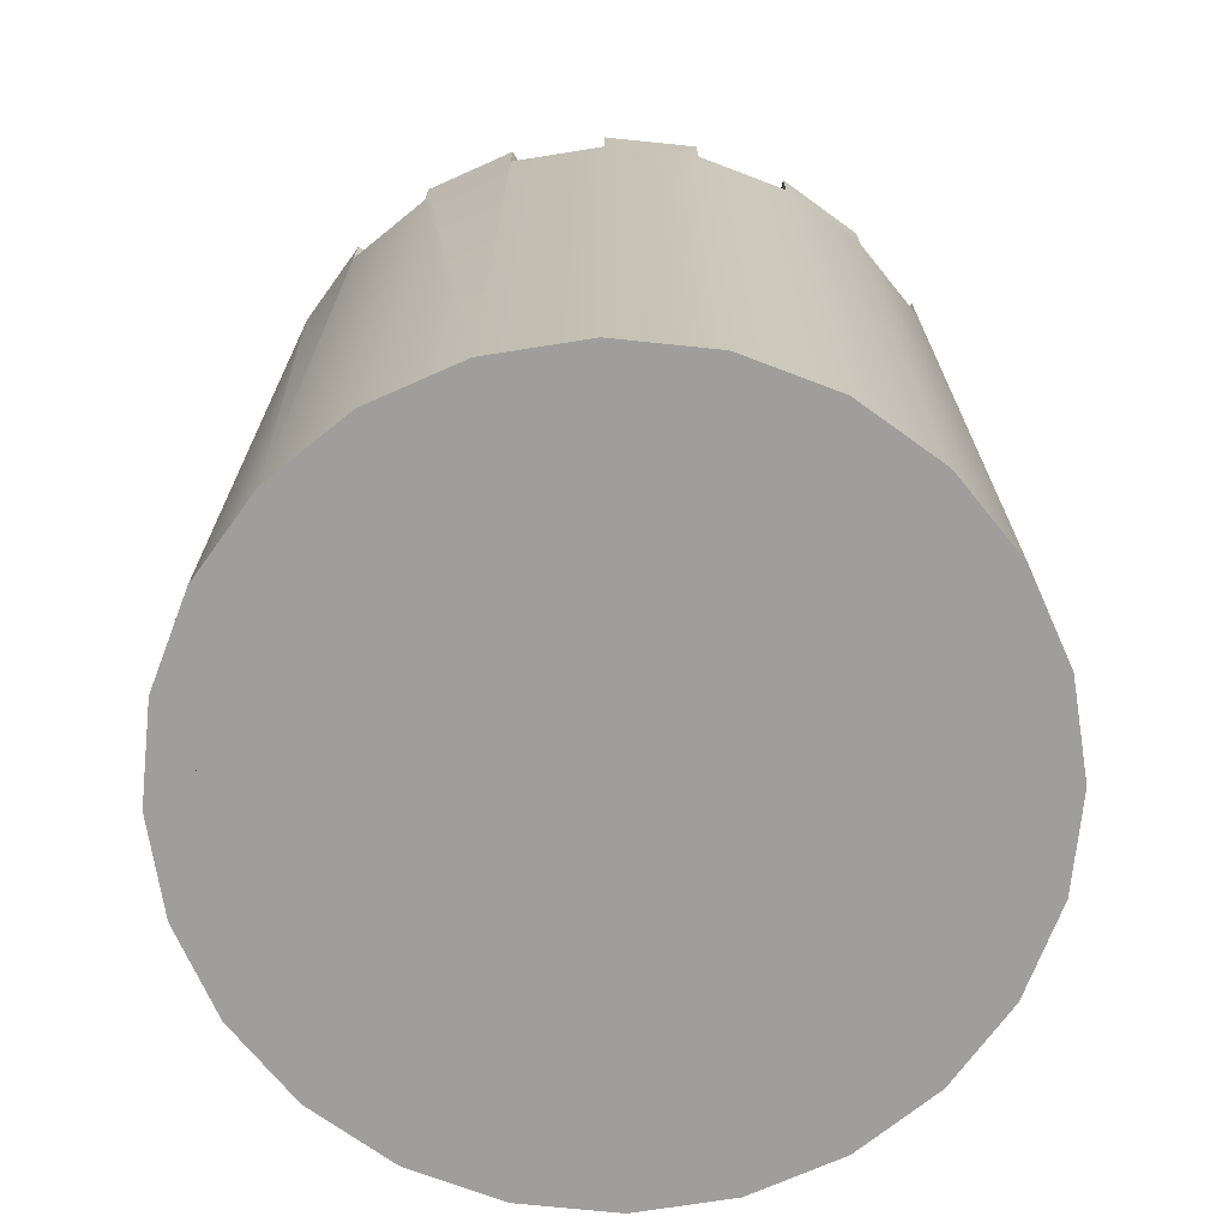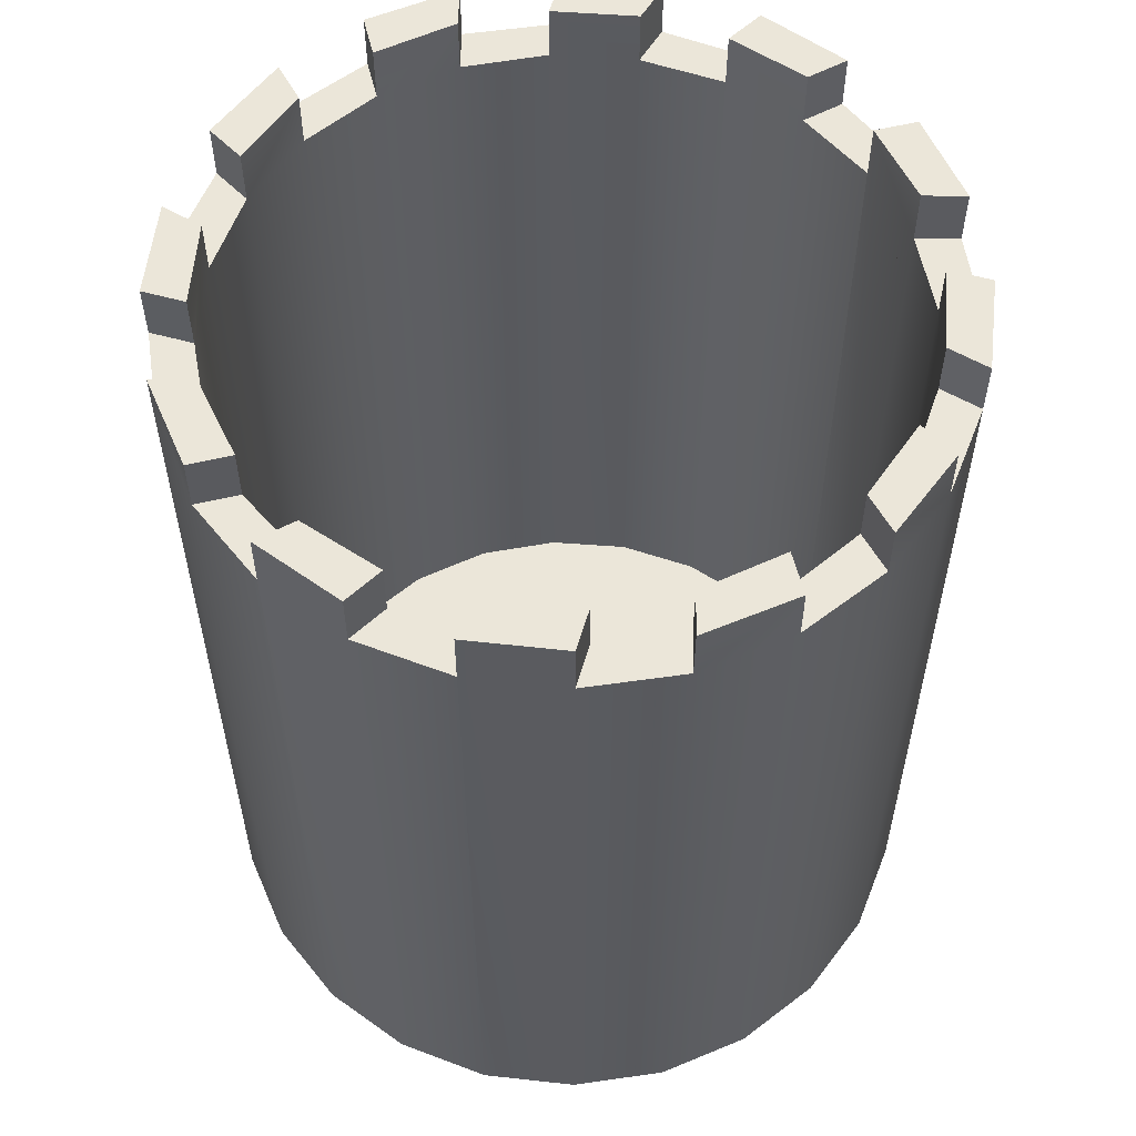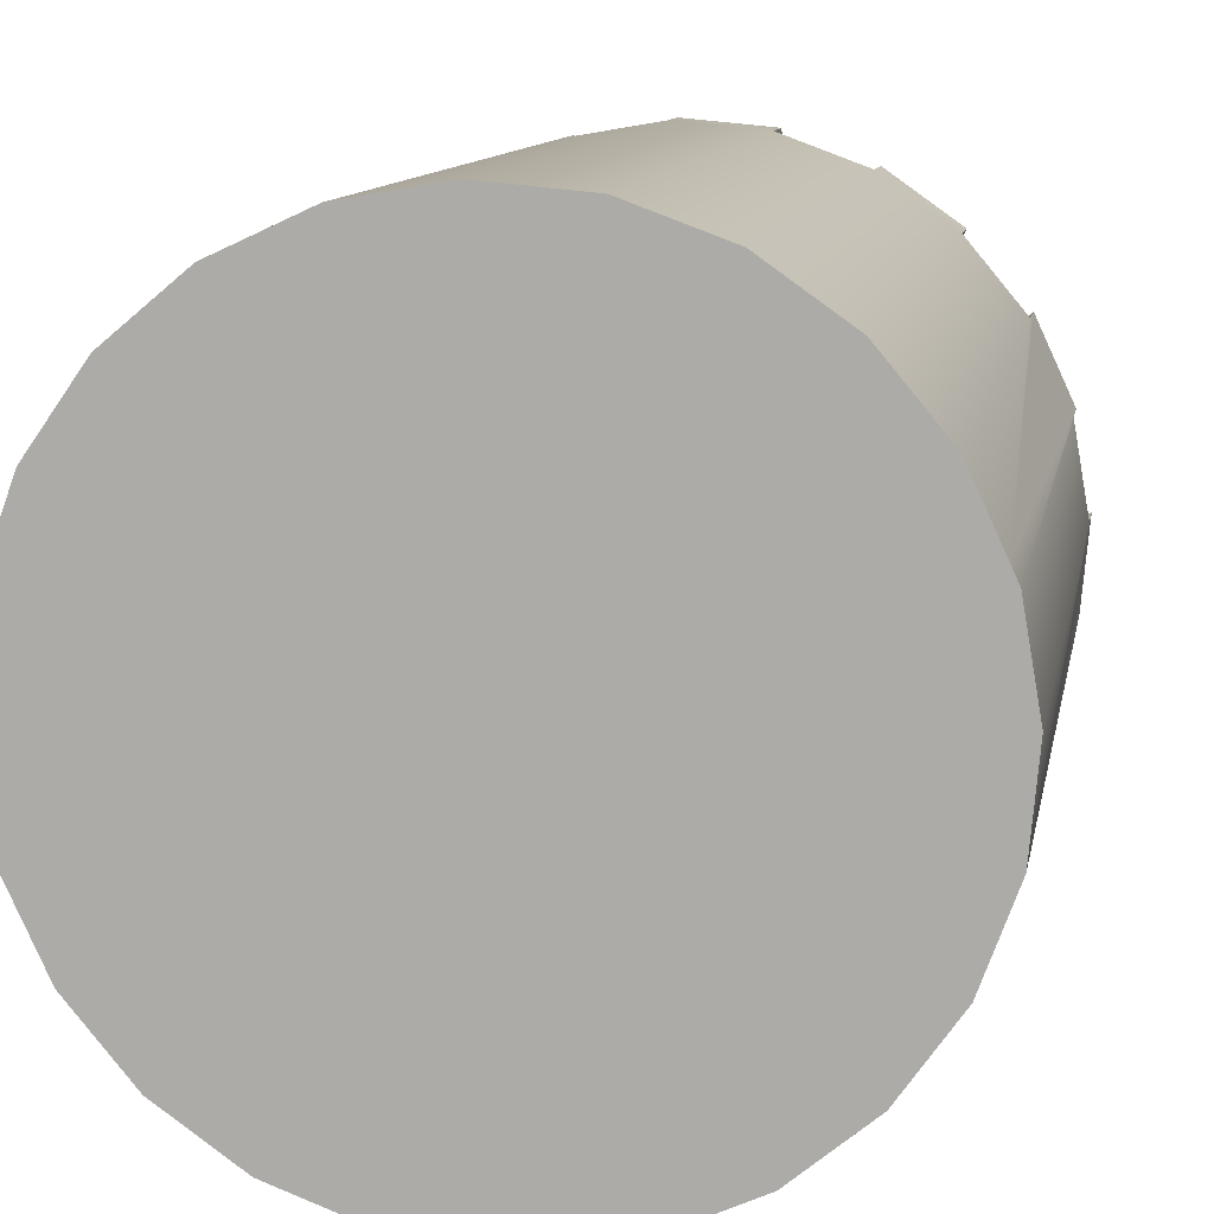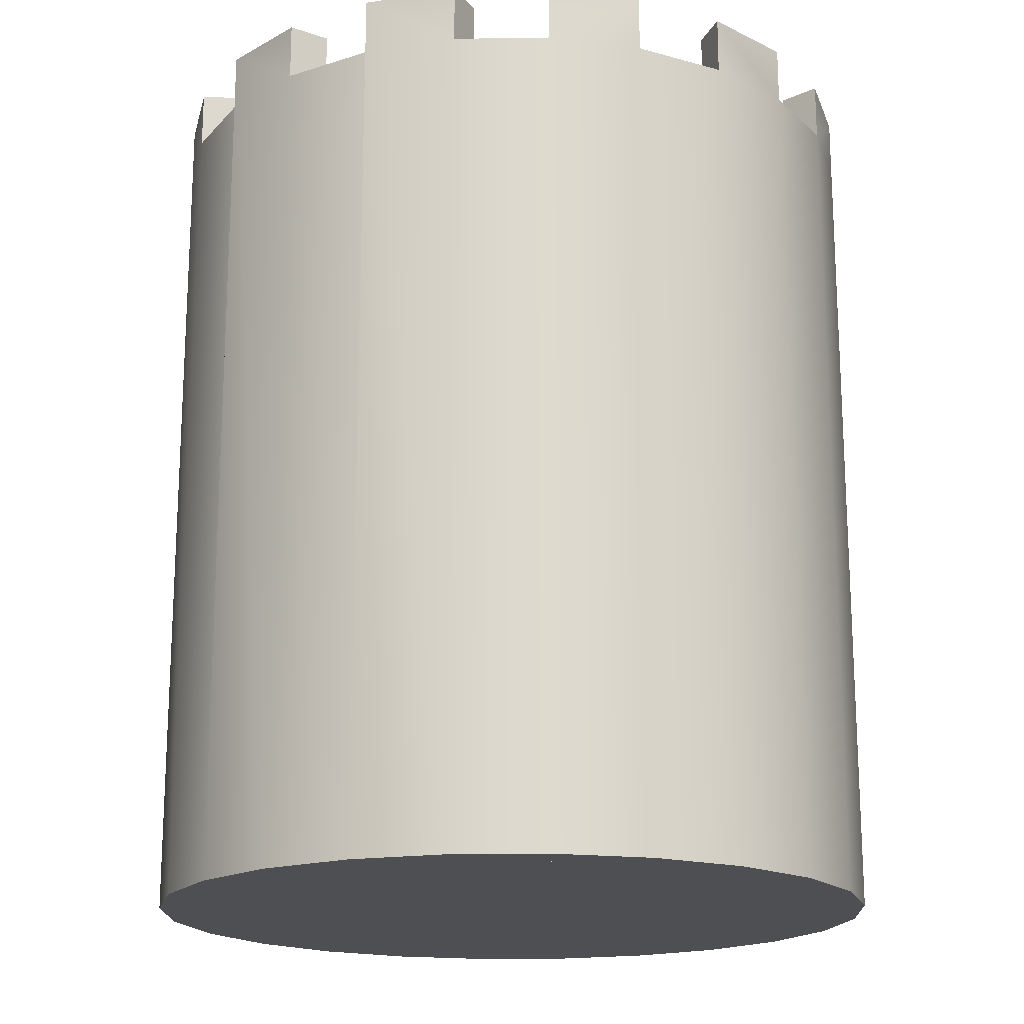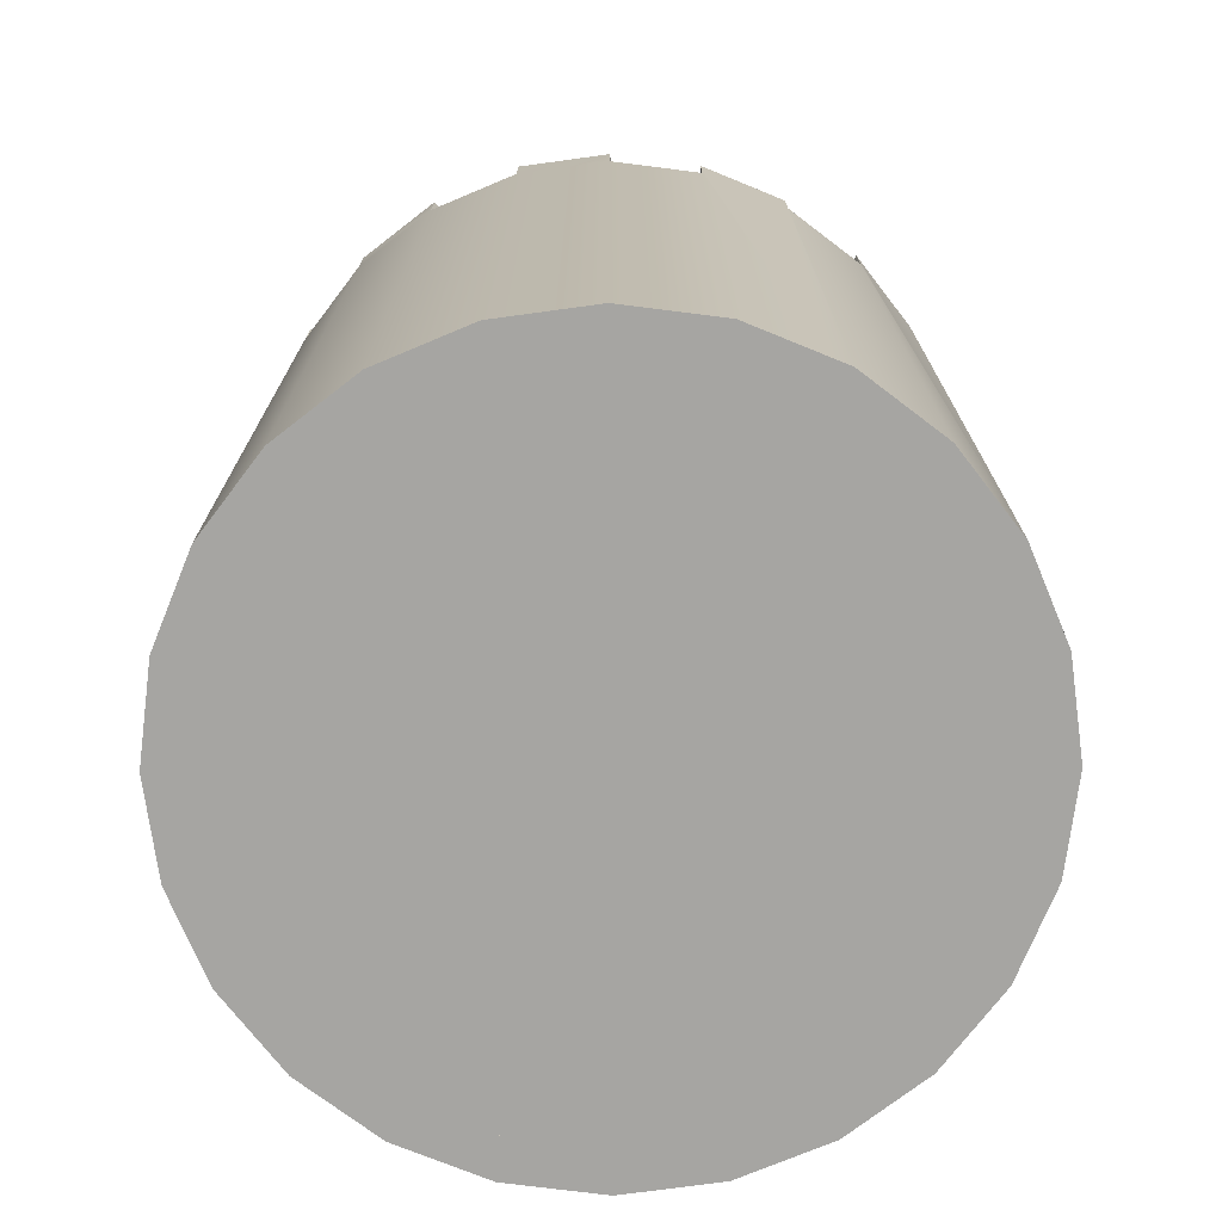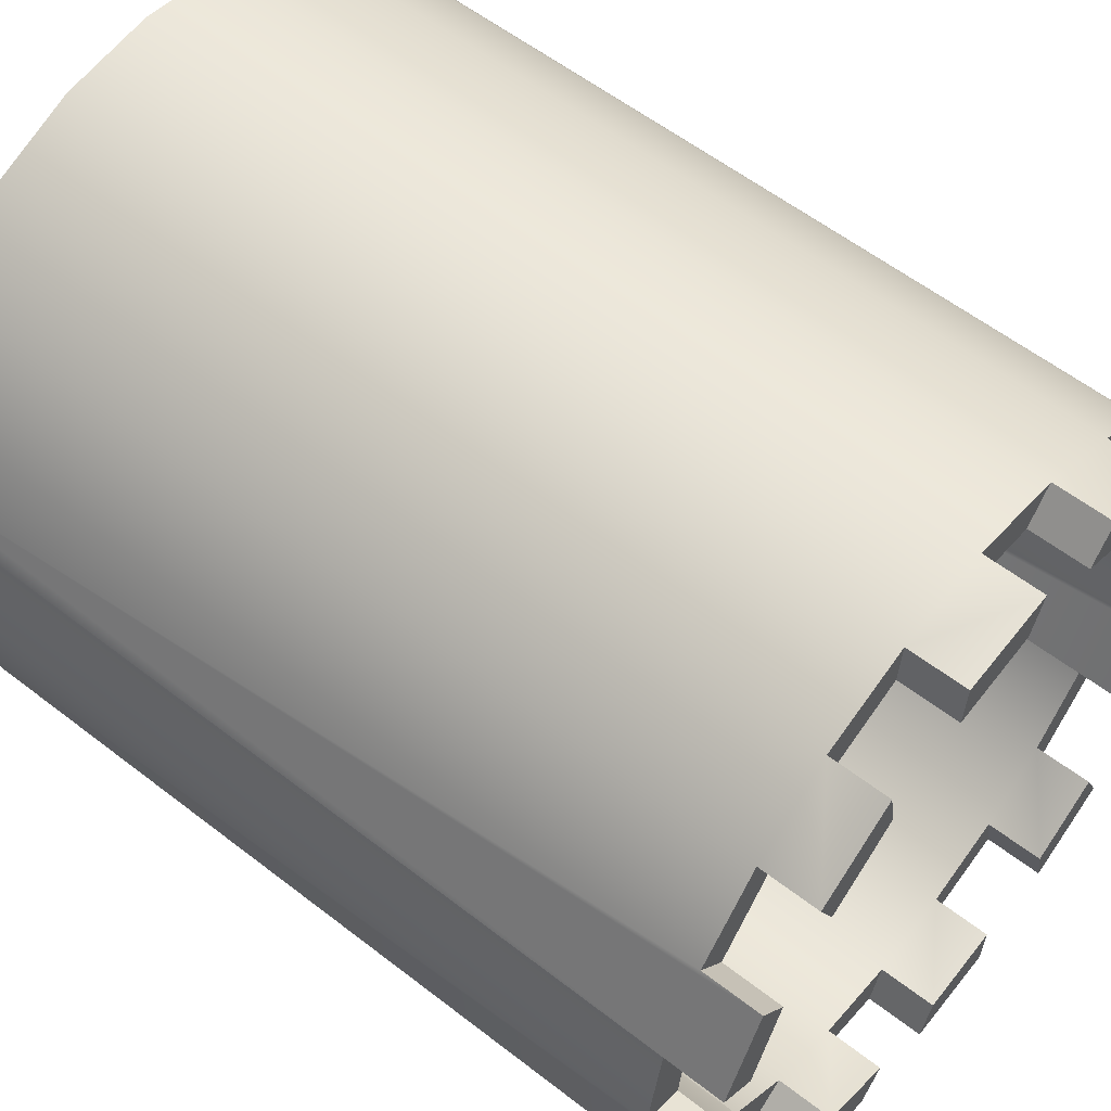
<metadata>
{"format":"obj","ext":"obj","renderer":"f3d","projection":"perspective","resolution":1024,"background":"white","views":[{"elev":-71.1,"azim":149.2,"up":"+Y"},{"elev":56.9,"azim":-48.3,"up":"+Y"},{"elev":11.0,"azim":10.2,"up":"+Z"},{"elev":-18.0,"azim":-38.2,"up":"+Y"},{"elev":-73.8,"azim":42.9,"up":"+Y"},{"elev":57.6,"azim":128.9,"up":"+Z"}]}
</metadata>
<code>
g Mesh1 Model
v -1.4 -3.61e-16 -1.406
v -1.49 -3.61e-16 -0.3455
v -1.619 -3.61e-16 -0.9342
f 1 2 3
v -1.428 -3.61e-16 -0.8034
f 2 1 4
v -1.25 -3.61e-16 -1.23
f 4 1 5
v -1.067 -3.61e-16 -1.804
f 5 1 6
v -1.067 4.5 -1.804
f 1 7 6
v -1.4 4.5 -1.406
f 7 1 8
v -1.4 4.81 -1.406
f 1 9 8
f 3 9 1
v -1.619 4.5 -0.9342
f 10 9 3
v -1.619 4.81 -0.9342
f 9 10 11
v -1.428 4.81 -0.8034
f 10 12 11
v -1.428 4.5 -0.8034
f 12 10 13
v -1.49 4.5 -0.3455
f 10 14 13
v -1.708 4.5 -0.4224
f 14 10 15
v -1.708 -3.61e-16 -0.4224
f 10 16 15
f 16 10 3
v -1.662 -3.61e-16 0.09503
f 3 17 16
v -1.483 -3.61e-16 0.5828
f 17 3 18
f 18 3 2
v -1.431 -3.61e-16 0.1128
f 18 2 19
f 4 19 2
v -1.255 -3.61e-16 0.5402
f 19 4 20
f 20 4 5
f 5 13 4
f 13 5 12
v -1.25 4.81 -1.23
f 12 5 21
v -1.25 4.5 -1.23
f 21 5 22
v -0.9675 -3.61e-16 -1.595
f 23 22 5
v -0.9675 4.5 -1.595
f 22 23 24
v -0.6001 4.5 -1.876
f 23 25 24
v -0.6001 -3.61e-16 -1.876
f 25 23 26
v -0.6426 -3.61e-16 -2.103
f 23 27 26
f 23 6 27
f 5 6 23
v -0.9751 -3.61e-16 0.9077
f 28 5 23
f 20 5 28
v -1.184 -3.61e-16 1.008
f 29 20 28
f 29 19 20
f 18 19 29
v -1.483 4.81 0.5828
f 29 30 18
v -1.184 4.5 1.008
f 31 30 29
v -1.184 4.81 1.008
f 30 31 32
v -0.9751 4.81 0.9077
f 31 33 32
v -0.9751 4.5 0.9077
f 33 31 34
v -0.7851 4.5 1.341
f 35 34 31
v -0.6093 4.5 1.19
f 34 35 36
v -0.7851 4.81 1.341
f 37 36 35
v -0.6093 4.81 1.19
f 36 37 38
v -0.3138 4.81 1.559
f 39 38 37
v -0.183 4.81 1.368
f 38 39 40
v -0.183 4.5 1.368
f 39 41 40
v -0.3138 4.5 1.559
f 41 39 42
f 35 42 39
v -0.7851 -3.61e-16 1.341
f 43 42 35
v -0.3138 -3.61e-16 1.559
f 42 43 44
v -0.6093 -3.61e-16 1.19
f 43 45 44
f 43 28 45
f 29 28 43
f 35 29 43
f 29 35 31
f 28 23 45
f 45 23 26
v -0.183 -3.61e-16 1.368
f 45 26 46
v -0.1726 -3.61e-16 -2.051
f 46 26 47
v -0.1549 -3.61e-16 -2.282
f 26 48 47
f 26 27 48
v -0.6426 4.5 -2.103
f 49 48 27
v -0.1549 4.5 -2.282
f 48 49 50
f 25 50 49
v -0.1726 4.5 -2.051
f 50 25 51
f 26 51 25
f 51 26 47
v 0.2857 4.5 -2.11
f 47 52 51
v 0.2857 -3.61e-16 -2.11
f 52 47 53
f 47 48 53
v 0.3626 -3.61e-16 -2.328
f 53 48 54
f 50 54 48
v 0.3626 4.5 -2.328
f 54 50 55
v -0.1549 4.81 -2.282
f 55 50 56
f 51 56 50
v -0.1726 4.81 -2.051
f 56 51 57
v 0.2857 4.81 -2.11
f 51 58 57
f 51 52 58
f 55 58 52
v 0.3626 4.81 -2.328
f 58 55 59
f 55 56 59
f 56 58 59
f 58 56 57
v 0.7436 4.5 -2.048
f 60 55 52
v 0.8744 4.5 -2.239
f 55 60 61
v 0.8744 4.81 -2.239
f 60 62 61
v 0.7436 4.81 -2.048
f 62 60 63
v 1.17 4.81 -1.87
f 60 64 63
v 1.17 4.5 -1.87
f 60 65 64
v 0.7436 -3.61e-16 -2.048
f 66 65 60
v 1.17 -3.61e-16 -1.87
f 65 66 67
v 0.8744 -3.61e-16 -2.239
f 66 68 67
f 66 54 68
f 53 54 66
v 0.7332 -3.61e-16 1.371
f 69 53 66
v 0.2749 -3.61e-16 1.43
f 70 53 69
f 70 47 53
f 46 47 70
v 0.198 -3.61e-16 1.648
f 71 46 70
f 44 46 71
f 44 45 46
f 36 46 45
f 46 36 41
f 41 36 38
f 41 38 40
f 41 70 46
v 0.2749 4.5 1.43
f 70 41 72
v 0.198 4.5 1.648
f 41 73 72
f 73 41 42
f 44 73 42
f 73 44 71
v 0.7155 4.5 1.602
f 71 74 73
v 0.7155 -3.61e-16 1.602
f 74 71 75
f 71 70 75
f 75 70 69
f 72 69 70
v 0.7332 4.5 1.371
f 69 72 76
v 0.2749 4.81 1.43
f 76 72 77
f 73 77 72
v 0.198 4.81 1.648
f 77 73 78
f 73 74 78
v 0.7155 4.81 1.602
f 78 74 79
f 76 79 74
v 0.7332 4.81 1.371
f 79 76 80
f 76 77 80
f 77 79 80
f 79 77 78
v 1.203 4.5 1.423
f 81 76 74
v 1.161 4.5 1.195
f 76 81 82
v 1.161 4.81 1.195
f 81 83 82
v 1.203 4.81 1.423
f 83 81 84
v 1.628 4.81 1.124
f 81 85 84
v 1.628 4.5 1.124
f 81 86 85
v 1.203 -3.61e-16 1.423
f 87 86 81
v 1.628 -3.61e-16 1.124
f 86 87 88
v 1.528 -3.61e-16 0.9152
f 87 89 88
v 1.161 -3.61e-16 1.195
f 87 90 89
f 87 69 90
f 75 69 87
f 81 75 87
f 75 81 74
f 69 66 90
f 90 66 67
f 90 67 89
v 1.536 -3.61e-16 -1.588
f 89 67 91
v 1.346 -3.61e-16 -2.021
f 67 92 91
f 67 68 92
f 61 92 68
v 1.346 4.5 -2.021
f 92 61 93
f 93 61 62
v 1.346 4.81 -2.021
f 93 62 94
f 62 64 94
f 64 62 63
f 65 94 64
f 94 65 93
v 1.536 4.5 -1.588
f 95 93 65
v 1.744 4.5 -1.688
f 93 95 96
v 1.536 4.81 -1.588
f 97 96 95
v 1.744 4.81 -1.688
f 96 97 98
v 1.816 4.81 -1.22
f 99 98 97
v 2.043 4.81 -1.263
f 98 99 100
v 1.816 4.5 -1.22
f 101 100 99
v 2.043 4.5 -1.263
f 100 101 102
v 1.991 4.5 -0.7931
f 103 102 101
v 2.222 4.5 -0.7753
f 102 103 104
v 1.991 4.81 -0.7931
f 105 104 103
v 2.222 4.81 -0.7753
f 104 105 106
v 2.05 4.81 -0.3348
f 107 106 105
v 2.269 4.81 -0.2579
f 106 107 108
v 2.05 4.5 -0.3348
f 109 108 107
v 2.269 4.5 -0.2579
f 108 109 110
v 2.18 4.5 0.2539
f 109 111 110
v 1.989 4.5 0.1232
f 111 109 112
v 1.989 -3.61e-16 0.1232
f 109 113 112
v 2.05 -3.61e-16 -0.3348
f 113 109 114
f 109 105 114
f 105 109 107
v 1.991 -3.61e-16 -0.7931
f 114 105 115
f 115 105 103
f 101 115 103
v 1.816 -3.61e-16 -1.22
f 115 101 116
f 101 97 116
f 97 101 99
f 116 97 91
f 91 97 95
f 95 67 91
f 67 95 65
v 1.744 -3.61e-16 -1.688
f 91 117 116
f 91 92 117
f 93 117 92
f 117 93 96
f 98 117 96
f 100 117 98
f 102 117 100
v 2.043 -3.61e-16 -1.263
f 117 102 118
f 104 118 102
v 2.222 -3.61e-16 -0.7753
f 118 104 119
f 106 119 104
f 108 119 106
f 110 119 108
v 2.269 -3.61e-16 -0.2579
f 119 110 120
f 111 120 110
v 2.18 -3.61e-16 0.2539
f 120 111 121
v 2.18 4.81 0.2539
f 122 121 111
v 2.139 -3.61e-16 0.3424
f 122 123 121
v 1.961 4.81 0.7253
f 124 123 122
v 1.961 4.5 0.7253
f 125 123 124
v 1.961 -3.61e-16 0.7253
f 123 125 126
f 86 126 125
f 126 86 88
v 1.81 -3.61e-16 0.5495
f 88 127 126
f 88 89 127
f 89 91 127
f 127 91 116
f 127 116 113
f 113 116 115
f 116 118 115
f 116 117 118
f 115 118 114
f 114 118 119
f 114 119 123
f 123 119 121
f 121 119 120
f 123 113 114
f 126 113 123
f 126 127 113
v 1.989 4.81 0.1232
f 127 128 113
v 1.81 4.5 0.5495
f 129 128 127
v 1.81 4.81 0.5495
f 128 129 130
f 125 130 129
f 130 125 124
f 124 128 130
f 128 124 122
f 111 128 122
f 128 111 112
f 113 128 112
f 129 86 125
v 1.528 4.5 0.9152
f 86 129 131
f 129 89 131
f 89 129 127
f 89 82 131
f 82 89 90
f 90 76 82
f 76 90 69
v 1.528 4.81 0.9152
f 131 82 132
f 132 82 83
f 84 132 83
f 132 84 85
f 85 131 132
f 131 85 86
f 113 115 114
f 68 55 61
f 55 68 54
f 45 34 36
f 34 45 28
f 20 34 28
f 34 20 33
v -1.255 4.81 0.5402
f 33 20 133
v -1.255 4.5 0.5402
f 133 20 134
f 19 134 20
v -1.431 4.5 0.1128
f 134 19 135
f 2 135 19
v -1.431 4.81 0.1128
f 135 2 136
v -1.49 4.81 -0.3455
f 136 2 137
f 137 2 14
f 4 14 2
f 14 4 13
v -1.708 4.81 -0.4224
f 14 138 137
f 138 14 15
f 16 138 15
f 17 138 16
v -1.662 4.5 0.09503
f 139 138 17
v -1.662 4.81 0.09503
f 138 139 140
f 139 136 140
f 136 139 135
v -1.483 4.5 0.5828
f 141 135 139
f 135 141 134
f 30 134 141
f 134 30 133
f 32 133 30
f 133 32 33
f 18 30 141
f 139 18 141
f 18 139 17
f 137 140 136
f 140 137 138
f 60 53 66
f 53 60 52
v -0.6001 4.81 -1.876
f 49 142 25
v -0.6426 4.81 -2.103
f 142 49 143
v -1.067 4.81 -1.804
f 49 144 143
f 49 7 144
f 27 7 49
f 7 27 6
f 24 144 7
v -0.9675 4.81 -1.595
f 144 24 145
f 24 142 145
f 24 25 142
f 143 145 142
f 145 143 144
f 7 22 24
f 22 7 8
f 8 21 22
f 21 8 9
f 9 12 21
f 12 9 11
f 35 39 37

</code>
